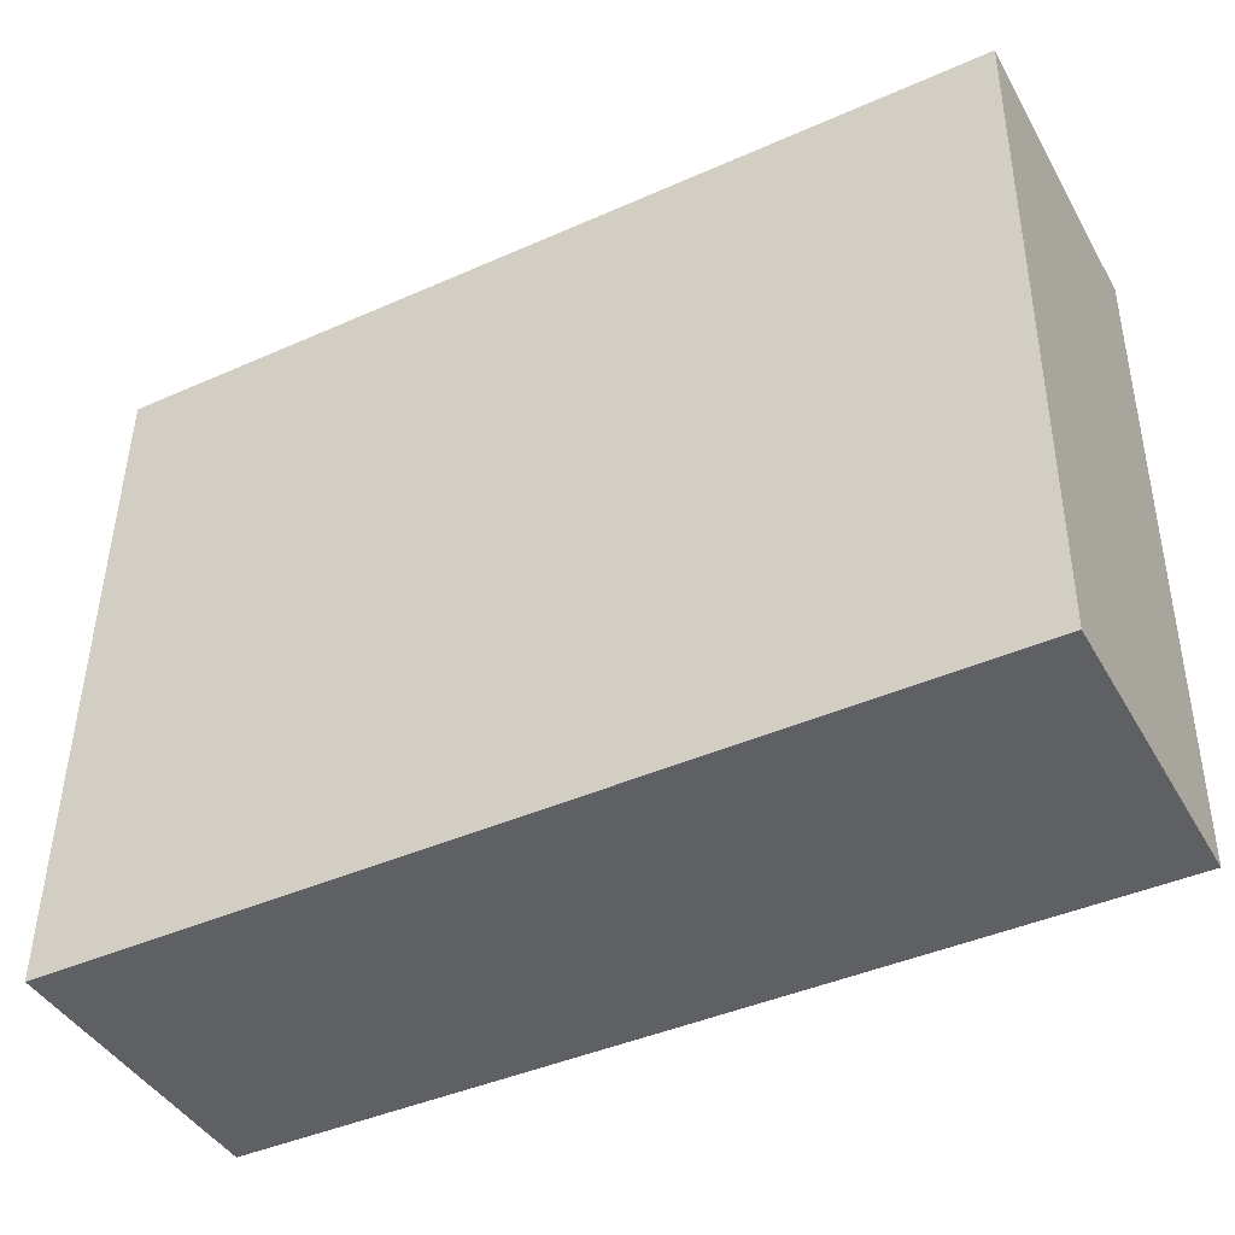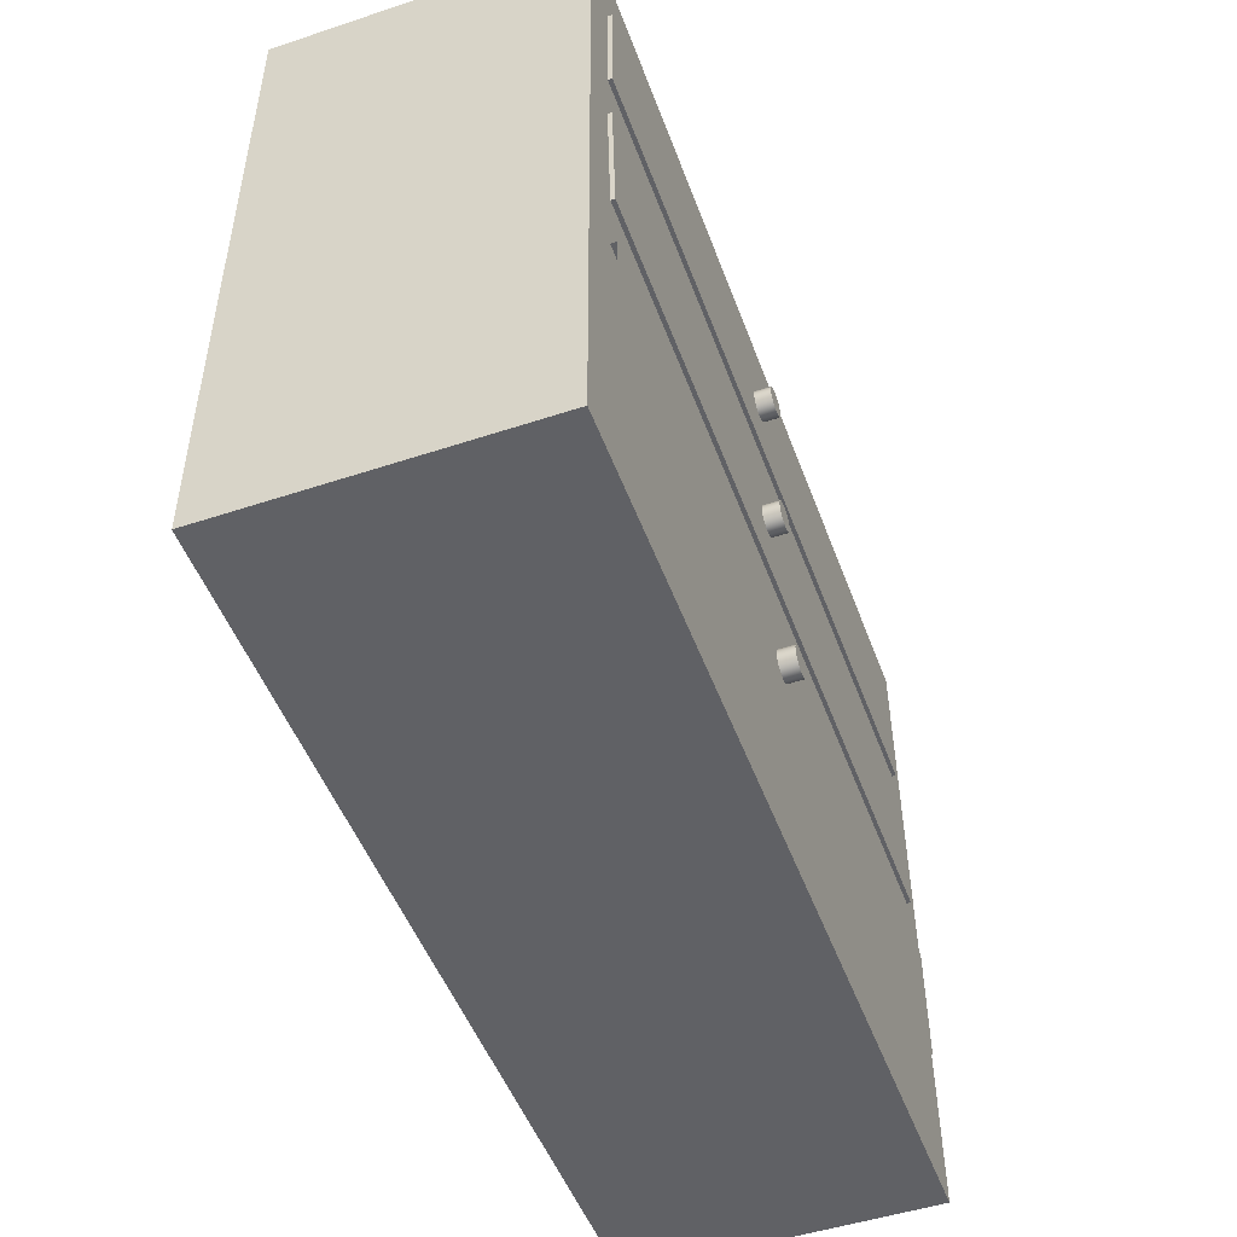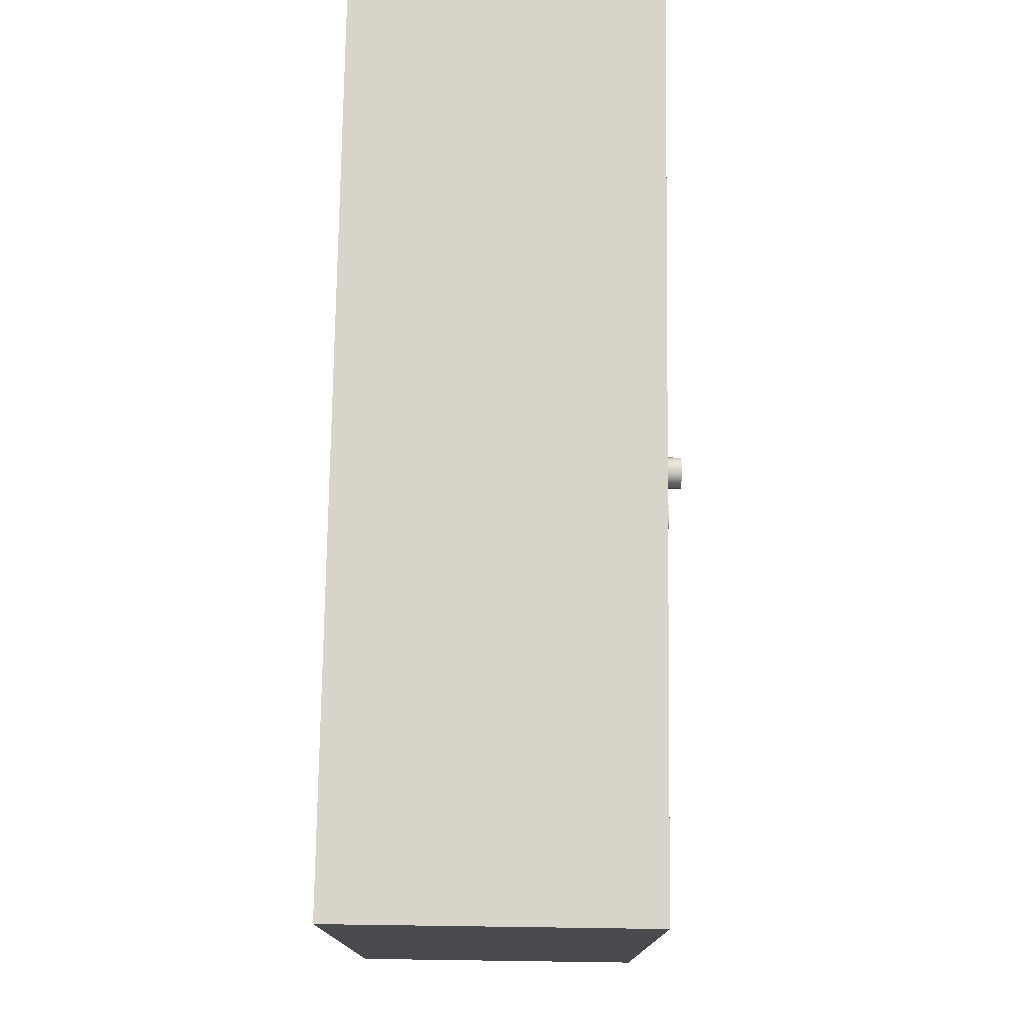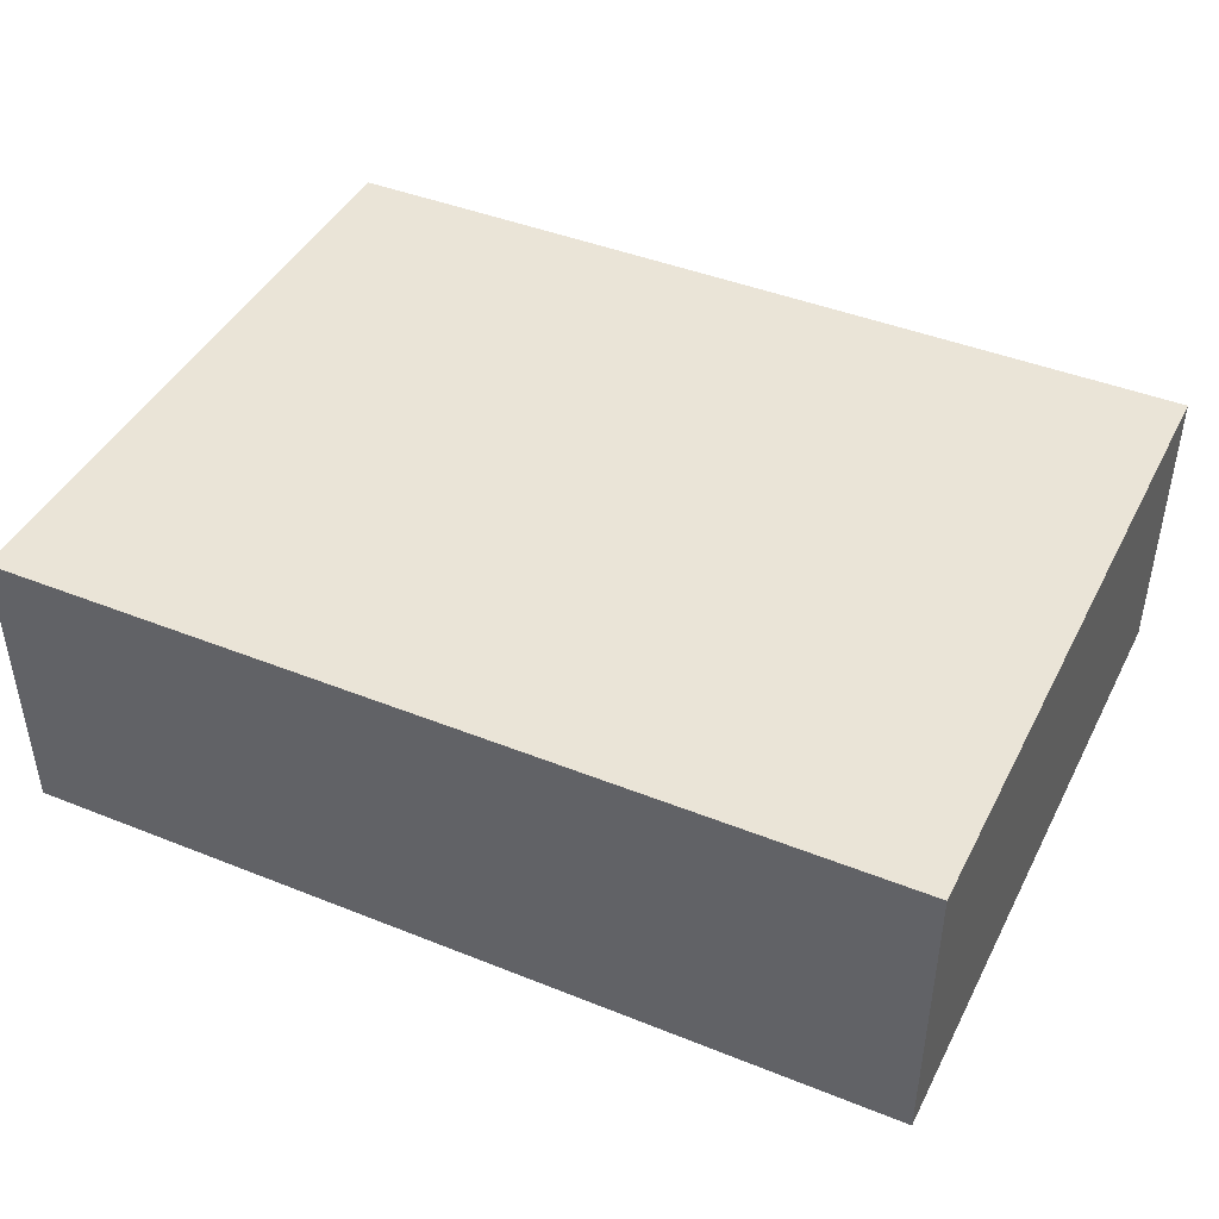
<metadata>
{"format":"obj","ext":"obj","renderer":"f3d","projection":"perspective","resolution":1024,"background":"white","views":[{"elev":-42.8,"azim":27.8,"up":"+Y"},{"elev":-49.9,"azim":110.0,"up":"+Y"},{"elev":75.2,"azim":90.8,"up":"+Y"},{"elev":43.7,"azim":-154.8,"up":"+Z"}]}
</metadata>
<code>
v -0.006644 0.004161 -0.001327
v -0.007903 0.007201 -0.01508
v -0.006644 0.004161 -0.01508
v -0.007903 0.007201 -0.001327
v 0.01519 0.004161 -0.01508
v -0.004641 0.001551 -0.001327
v -0.008332 0.01046 -0.01508
v 0.01318 0.001551 -0.01508
v 0.01645 0.007201 -0.01508
v -0.004641 0.001551 -0.01508
v -0.008332 0.01046 -0.001327
v 0.01519 0.004161 -0.001327
v 0.01645 0.007201 -0.001327
v -0.00203 -0.000453 -0.01508
v -0.007903 0.01372 -0.01508
v 0.01688 0.01046 -0.01508
v 0.01057 -0.000453 -0.01508
v 0.01318 0.001551 -0.001327
v 0.01688 0.01046 -0.001327
v -0.00203 -0.000453 -0.001327
v -0.007903 0.01372 -0.001327
v 0.01057 -0.000453 -0.001327
v 0.001009 -0.001712 -0.01508
v 0.007534 -0.001712 -0.01508
v 0.001009 -0.001712 -0.001327
v -0.006644 0.01676 -0.01508
v -0.006644 0.01676 -0.001327
v 0.01645 0.01372 -0.01508
v 0.01645 0.01372 -0.001327
v 0.007534 -0.001712 -0.001327
v 0.004272 -0.002141 -0.01508
v -0.004641 0.01937 -0.01508
v -0.004641 0.01937 -0.001327
v 0.004272 -0.002141 -0.001327
v -0.00203 0.02138 -0.001327
v 0.01519 0.01676 -0.01508
v 0.01519 0.01676 -0.001327
v 0.001009 0.02264 -0.001327
v -0.00203 0.02138 -0.01508
v 0.01318 0.01937 -0.01508
v 0.01318 0.01937 -0.001327
v 0.004272 0.02307 -0.001327
v 0.001009 0.02264 -0.01508
v 0.01057 0.02138 -0.01508
v 0.01057 0.02138 -0.001327
v 0.004272 0.02307 -0.01508
v 0.007534 0.02264 -0.01508
v 0.007534 0.02264 -0.001327
v -0.3673 0.05821 -0.001327
v 0.3385 0.05821 -0.001327
v -0.3673 -0.04399 -0.001327
v -0.3673 -0.04399 0.00211
v 0.3322 -0.04399 -0.001327
v -0.3673 0.05821 0.00211
v 0.3385 0.05821 0.00211
v 0.3322 -0.04399 0.00211
v -0.3673 0.1055 0.00211
v 0.3385 0.1055 -0.001327
v 0.3385 0.1055 0.00211
v -0.3673 0.1055 -0.001327
v 0.3385 0.2 0.00211
v -0.3673 0.2 -0.001327
v 0.004272 0.1439 -0.001327
v 0.3385 0.2 -0.001327
v -0.3673 0.2 0.00211
v 0.001009 0.1443 -0.001327
v 0.007534 0.1443 -0.001327
v -0.00203 0.1455 -0.001327
v 0.01057 0.1455 -0.001327
v 0.004272 0.1691 -0.001327
v -0.004641 0.1476 -0.001327
v 0.01318 0.1476 -0.001327
v 0.007534 0.1686 -0.001327
v 0.001009 0.1686 -0.001327
v -0.006644 0.1502 -0.001327
v 0.01519 0.1502 -0.001327
v 0.01057 0.1674 -0.001327
v -0.00203 0.1674 -0.001327
v -0.007903 0.1532 -0.001327
v 0.01645 0.1532 -0.001327
v 0.01318 0.1654 -0.001327
v -0.004641 0.1654 -0.001327
v -0.008332 0.1565 -0.001327
v 0.01688 0.1565 -0.001327
v 0.01519 0.1628 -0.001327
v -0.006644 0.1628 -0.001327
v -0.007903 0.1597 -0.001327
v 0.01645 0.1597 -0.001327
v 0.004272 0.1439 -0.01508
v 0.007534 0.1443 -0.01508
v 0.001009 0.1443 -0.01508
v 0.01057 0.1455 -0.01508
v -0.00203 0.1455 -0.01508
v 0.01318 0.1476 -0.01508
v 0.004272 0.1691 -0.01508
v 0.001009 0.1686 -0.01508
v -0.006644 0.1502 -0.01508
v -0.004641 0.1476 -0.01508
v 0.007534 0.1686 -0.01508
v -0.00203 0.1674 -0.01508
v -0.007903 0.1532 -0.01508
v 0.01519 0.1502 -0.01508
v 0.01057 0.1674 -0.01508
v -0.004641 0.1654 -0.01508
v -0.008332 0.1565 -0.01508
v 0.01645 0.1532 -0.01508
v 0.01519 0.1628 -0.01508
v 0.01318 0.1654 -0.01508
v -0.007903 0.1597 -0.01508
v 0.01688 0.1565 -0.01508
v 0.01645 0.1597 -0.01508
v -0.006644 0.1628 -0.01508
v -0.3736 -0.2012 -0.003048
v -0.00203 -0.1594 -0.003048
v 0.3322 -0.2012 -0.003048
v -0.005293 -0.159 -0.003048
v 0.001232 -0.159 -0.003048
v -0.3736 -0.09707 -0.003048
v 0.3322 -0.09707 -0.003048
v -0.008332 -0.1577 -0.003048
v 0.004272 -0.1577 -0.003048
v -0.01094 -0.1557 -0.003048
v 0.006882 -0.1557 -0.003048
v -0.01295 -0.1531 -0.003048
v 0.008885 -0.1531 -0.003048
v -0.01421 -0.1501 -0.003048
v 0.01014 -0.1501 -0.003048
v -0.01463 -0.1468 -0.003048
v 0.01057 -0.1468 -0.003048
v -0.01421 -0.1436 -0.003048
v 0.01014 -0.1436 -0.003048
v -0.01295 -0.1405 -0.003048
v 0.008885 -0.1405 -0.003048
v -0.01094 -0.1379 -0.003048
v 0.006882 -0.1379 -0.003048
v -0.008332 -0.1359 -0.003048
v 0.004272 -0.1359 -0.003048
v -0.005293 -0.1346 -0.003048
v 0.001232 -0.1346 -0.003048
v -0.00203 -0.1342 -0.003048
v 0.3322 -0.09707 0.00211
v 0.3224 -0.09707 0.00211
v 0.3224 -0.09707 0.002273
v -0.3639 -0.09707 0.00211
v -0.3736 -0.09707 0.00211
v -0.3639 -0.1664 0.002273
v -0.3639 -0.09707 0.002273
v 0.3224 -0.1664 0.002273
v 0.3224 -0.1664 0.05367
v 0.3224 -0.09707 0.05367
v -0.00203 -0.1594 -0.0168
v 0.001232 -0.159 -0.0168
v -0.005293 -0.159 -0.0168
v 0.004272 -0.1577 -0.0168
v -0.008332 -0.1577 -0.0168
v 0.006882 -0.1557 -0.0168
v -0.01094 -0.1557 -0.0168
v -0.01295 -0.1531 -0.0168
v -0.01421 -0.1501 -0.0168
v 0.008885 -0.1531 -0.0168
v -0.01463 -0.1468 -0.0168
v 0.01014 -0.1501 -0.0168
v -0.01421 -0.1436 -0.0168
v 0.01057 -0.1468 -0.0168
v -0.01295 -0.1405 -0.0168
v 0.01014 -0.1436 -0.0168
v -0.01094 -0.1379 -0.0168
v 0.008885 -0.1405 -0.0168
v 0.006882 -0.1379 -0.0168
v 0.004272 -0.1359 -0.0168
v -0.008332 -0.1359 -0.0168
v 0.001232 -0.1346 -0.0168
v -0.005293 -0.1346 -0.0168
v -0.00203 -0.1342 -0.0168
v -0.3907 0.2533 0.00211
v 0.374 0.2533 0.2599
v 0.374 0.2533 0.00211
v -0.3907 0.2533 0.2599
v 0.3677 -0.3202 0.00211
v -0.3971 -0.3202 0.2599
v 0.3677 -0.3202 0.2599
v -0.3971 -0.3202 0.00211
v -0.3736 -0.2012 0.09664
g mesh1_mesh1-geometry
f 1 2 3
f 2 1 4
f 5 3 2
f 3 6 1
f 4 7 2
f 8 3 5
f 5 2 9
f 6 3 10
f 7 4 11
f 9 2 7
f 8 10 3
f 12 8 5
f 13 5 9
f 14 6 10
f 11 15 7
f 9 7 16
f 17 10 8
f 8 12 18
f 5 13 12
f 9 19 13
f 6 14 20
f 17 14 10
f 15 11 21
f 16 7 15
f 19 9 16
f 8 22 17
f 22 8 18
f 23 20 14
f 24 14 17
f 20 23 25
f 26 21 27
f 21 26 15
f 16 15 28
f 16 29 19
f 30 17 22
f 24 23 14
f 17 30 24
f 31 25 23
f 32 27 33
f 27 32 26
f 28 15 26
f 29 16 28
f 23 24 31
f 34 24 30
f 25 31 34
f 35 32 33
f 36 26 32
f 28 26 36
f 28 37 29
f 24 34 31
f 38 39 35
f 32 35 39
f 36 32 40
f 37 28 36
f 36 41 37
f 42 43 38
f 39 38 43
f 40 32 39
f 41 36 40
f 41 44 45
f 43 42 46
f 44 39 43
f 40 39 44
f 44 41 40
f 47 45 44
f 45 47 48
f 48 46 42
f 47 43 46
f 44 43 47
f 46 48 47
g mesh1_mesh1-geometry
f 3 2 1
f 4 1 2
f 2 3 5
f 1 6 3
f 4 49 1
f 2 7 4
f 5 3 8
f 9 2 5
f 10 3 6
f 1 49 6
f 11 49 4
f 11 4 7
f 7 2 9
f 3 10 8
f 5 8 12
f 9 5 13
f 10 6 14
f 6 49 20
f 21 49 11
f 7 15 11
f 16 7 9
f 8 10 17
f 18 12 8
f 12 13 5
f 13 19 9
f 20 14 6
f 10 14 17
f 20 49 25
f 27 49 21
f 21 11 15
f 15 7 16
f 16 9 19
f 17 22 8
f 12 18 50
f 18 8 22
f 13 12 50
f 19 13 50
f 14 20 23
f 17 14 24
f 49 51 25
f 25 23 20
f 33 49 27
f 27 21 26
f 15 26 21
f 28 15 16
f 19 29 16
f 22 17 30
f 18 22 50
f 29 19 50
f 14 23 24
f 24 30 17
f 25 51 34
f 51 49 52
f 23 25 31
f 35 49 33
f 33 27 32
f 26 32 27
f 26 15 28
f 28 16 29
f 22 30 50
f 37 29 50
f 31 24 23
f 30 24 34
f 53 34 51
f 34 31 25
f 54 52 49
f 51 52 53
f 38 49 35
f 33 32 35
f 32 26 36
f 36 26 28
f 29 37 28
f 50 30 53
f 41 37 50
f 31 34 24
f 34 53 30
f 54 49 55
f 56 53 52
f 42 49 38
f 35 39 38
f 39 35 32
f 40 32 36
f 36 28 37
f 50 53 55
f 37 41 36
f 45 41 50
f 50 55 49
f 56 55 53
f 49 42 50
f 38 43 42
f 43 38 39
f 39 32 40
f 40 36 41
f 45 44 41
f 48 45 50
f 42 48 50
f 46 42 43
f 43 39 44
f 44 39 40
f 40 41 44
f 44 45 47
f 48 47 45
f 42 46 48
f 46 43 47
f 47 43 44
f 47 48 46
g mesh1_mesh1-geometry
f 1 49 4
f 6 49 1
f 4 49 11
f 20 49 6
f 11 49 21
f 25 49 20
f 21 49 27
f 50 18 12
f 50 12 13
f 50 13 19
f 25 51 49
f 27 49 33
f 50 22 18
f 50 19 29
f 34 51 25
f 52 49 51
f 33 49 35
f 50 30 22
f 50 29 37
f 51 34 53
f 49 52 54
f 53 52 51
f 35 49 38
f 53 30 50
f 50 37 41
f 30 53 34
f 55 49 54
f 52 53 56
f 38 49 42
f 55 53 50
f 50 41 45
f 49 55 50
f 53 55 56
f 50 42 49
f 50 45 48
f 50 48 42
g mesh2_mesh2-geometry
f 57 58 59
f 58 57 60
f 58 61 59
f 57 62 60
f 60 63 58
f 61 58 64
f 62 57 65
f 66 60 62
f 63 60 66
f 67 58 63
f 58 67 64
f 62 61 64
f 61 62 65
f 66 62 68
f 64 67 69
f 64 70 62
f 68 62 71
f 64 69 72
f 64 73 70
f 74 62 70
f 71 62 75
f 64 72 76
f 64 77 73
f 78 62 74
f 75 62 79
f 64 76 80
f 64 81 77
f 82 62 78
f 79 62 83
f 64 80 84
f 64 85 81
f 86 62 82
f 83 62 87
f 64 84 88
f 64 88 85
f 87 62 86
g mesh2_mesh2-geometry
f 59 58 57
f 60 57 58
f 59 61 58
f 60 62 57
f 58 63 60
f 64 58 61
f 65 57 62
f 62 60 66
f 66 60 63
f 63 58 67
f 64 67 58
f 64 61 62
f 65 62 61
f 68 62 66
f 63 89 66
f 67 90 63
f 69 67 64
f 62 70 64
f 71 62 68
f 66 91 68
f 91 66 89
f 89 63 90
f 90 67 92
f 69 92 67
f 72 69 64
f 70 73 64
f 70 62 74
f 75 62 71
f 68 93 71
f 93 68 91
f 89 90 91
f 92 93 90
f 92 69 94
f 72 94 69
f 76 72 64
f 73 77 64
f 70 95 73
f 74 62 78
f 74 96 70
f 79 62 75
f 75 71 97
f 98 71 93
f 93 91 90
f 98 93 92
f 94 98 92
f 72 76 94
f 80 76 64
f 77 81 64
f 73 99 77
f 99 73 95
f 95 70 96
f 78 62 82
f 78 100 74
f 96 74 100
f 83 62 79
f 79 75 101
f 98 97 71
f 97 101 75
f 97 98 94
f 102 94 76
f 76 80 102
f 84 80 64
f 81 85 64
f 77 103 81
f 103 77 99
f 95 96 99
f 82 62 86
f 82 104 78
f 100 78 104
f 96 100 103
f 87 62 83
f 83 79 105
f 101 105 79
f 101 97 102
f 102 97 94
f 106 102 80
f 80 84 106
f 88 84 64
f 85 88 64
f 85 81 107
f 108 81 103
f 99 96 103
f 86 62 87
f 82 86 104
f 100 104 108
f 103 100 108
f 87 83 109
f 105 109 83
f 105 101 106
f 106 101 102
f 110 106 84
f 84 88 110
f 88 85 111
f 108 107 81
f 107 111 85
f 86 87 112
f 112 104 86
f 108 104 107
f 109 112 87
f 109 105 110
f 110 105 106
f 111 110 88
f 107 112 111
f 104 112 107
f 112 109 111
f 111 109 110
g mesh2_mesh2-geometry
f 66 89 63
f 63 90 67
f 68 91 66
f 89 66 91
f 90 63 89
f 92 67 90
f 67 92 69
f 71 93 68
f 91 68 93
f 91 90 89
f 90 93 92
f 94 69 92
f 69 94 72
f 73 95 70
f 70 96 74
f 97 71 75
f 93 71 98
f 90 91 93
f 92 93 98
f 92 98 94
f 94 76 72
f 77 99 73
f 95 73 99
f 96 70 95
f 74 100 78
f 100 74 96
f 101 75 79
f 71 97 98
f 75 101 97
f 94 98 97
f 76 94 102
f 102 80 76
f 81 103 77
f 99 77 103
f 99 96 95
f 78 104 82
f 104 78 100
f 103 100 96
f 105 79 83
f 79 105 101
f 102 97 101
f 94 97 102
f 80 102 106
f 106 84 80
f 107 81 85
f 103 81 108
f 103 96 99
f 104 86 82
f 108 104 100
f 108 100 103
f 109 83 87
f 83 109 105
f 106 101 105
f 102 101 106
f 84 106 110
f 110 88 84
f 111 85 88
f 81 107 108
f 85 111 107
f 112 87 86
f 86 104 112
f 107 104 108
f 87 112 109
f 110 105 109
f 106 105 110
f 88 110 111
f 111 112 107
f 107 112 104
f 111 109 112
f 110 109 111
g mesh3_mesh3-geometry
f 113 114 115
f 114 113 116
f 117 115 114
f 116 113 118
f 115 117 119
f 116 118 120
f 119 117 121
f 120 118 122
f 119 121 123
f 122 118 124
f 119 123 125
f 124 118 126
f 119 125 127
f 126 118 128
f 119 127 129
f 128 118 130
f 119 129 131
f 130 118 132
f 119 131 133
f 132 118 134
f 119 133 135
f 134 118 136
f 119 135 137
f 136 118 138
f 119 137 139
f 138 118 140
f 119 139 140
f 119 140 118
f 118 141 119
f 141 118 142
f 142 118 143
f 143 118 144
f 144 118 145
f 146 143 147
f 147 143 144
f 143 146 148
f 149 143 148
f 143 149 150
g mesh3_mesh3-geometry
f 115 114 113
f 116 113 114
f 114 115 117
f 118 113 116
f 114 151 116
f 119 117 115
f 117 152 114
f 120 118 116
f 153 116 151
f 151 114 152
f 121 117 119
f 152 117 154
f 122 118 120
f 116 153 120
f 151 152 153
f 121 154 117
f 123 121 119
f 154 155 152
f 124 118 122
f 120 155 122
f 155 120 153
f 155 153 152
f 154 121 156
f 123 156 121
f 125 123 119
f 157 155 154
f 126 118 124
f 124 122 158
f 157 122 155
f 156 157 154
f 123 125 156
f 127 125 119
f 128 118 126
f 126 124 159
f 157 158 122
f 158 159 124
f 158 157 156
f 160 156 125
f 125 127 160
f 129 127 119
f 130 118 128
f 128 126 161
f 159 161 126
f 159 158 160
f 160 158 156
f 162 160 127
f 127 129 162
f 131 129 119
f 132 118 130
f 130 128 163
f 161 163 128
f 161 159 162
f 162 159 160
f 164 162 129
f 129 131 164
f 133 131 119
f 134 118 132
f 132 130 165
f 163 165 130
f 163 161 164
f 164 161 162
f 166 164 131
f 131 133 166
f 135 133 119
f 136 118 134
f 134 132 167
f 165 167 132
f 165 163 166
f 166 163 164
f 168 166 133
f 133 135 168
f 137 135 119
f 138 118 136
f 134 167 136
f 167 165 168
f 168 165 166
f 169 168 135
f 137 170 135
f 139 137 119
f 140 118 138
f 136 171 138
f 171 136 167
f 169 167 168
f 169 135 170
f 170 137 172
f 139 172 137
f 140 139 119
f 118 140 119
f 138 173 140
f 173 138 171
f 171 167 169
f 170 171 169
f 172 173 170
f 172 139 174
f 140 174 139
f 119 141 118
f 174 140 173
f 173 171 170
f 174 173 172
f 142 118 141
f 143 118 142
f 144 118 143
f 145 118 144
f 147 143 146
f 144 143 147
f 148 146 143
f 148 143 149
f 150 149 143
g mesh3_mesh3-geometry
f 116 151 114
f 114 152 117
f 151 116 153
f 152 114 151
f 154 117 152
f 120 153 116
f 153 152 151
f 117 154 121
f 152 155 154
f 122 155 120
f 153 120 155
f 152 153 155
f 156 121 154
f 121 156 123
f 154 155 157
f 158 122 124
f 155 122 157
f 154 157 156
f 156 125 123
f 159 124 126
f 122 158 157
f 124 159 158
f 156 157 158
f 125 156 160
f 160 127 125
f 161 126 128
f 126 161 159
f 160 158 159
f 156 158 160
f 127 160 162
f 162 129 127
f 163 128 130
f 128 163 161
f 162 159 161
f 160 159 162
f 129 162 164
f 164 131 129
f 165 130 132
f 130 165 163
f 164 161 163
f 162 161 164
f 131 164 166
f 166 133 131
f 167 132 134
f 132 167 165
f 166 163 165
f 164 163 166
f 133 166 168
f 168 135 133
f 136 167 134
f 168 165 167
f 166 165 168
f 135 168 169
f 135 170 137
f 138 171 136
f 167 136 171
f 168 167 169
f 170 135 169
f 172 137 170
f 137 172 139
f 140 173 138
f 171 138 173
f 169 167 171
f 169 171 170
f 170 173 172
f 174 139 172
f 139 174 140
f 173 140 174
f 170 171 173
f 172 173 174
g mesh4_mesh4-geometry
f 175 176 177
f 176 175 178
f 176 179 177
f 179 175 177
f 175 180 178
f 179 176 181
f 175 179 182
f 180 175 182
f 180 179 181
f 179 180 182
f 183 182 175
g mesh4_mesh4-geometry
f 177 176 175
f 178 175 176
f 177 179 176
f 177 175 179
f 178 180 175
f 178 176 180
f 181 176 179
f 182 179 175
f 182 175 180
f 181 180 176
f 181 179 180
f 182 180 179
f 175 182 183
g mesh4_mesh4-geometry
f 180 176 178
f 176 180 181
g mesh5_mesh5-geometry
l 142 144

</code>
